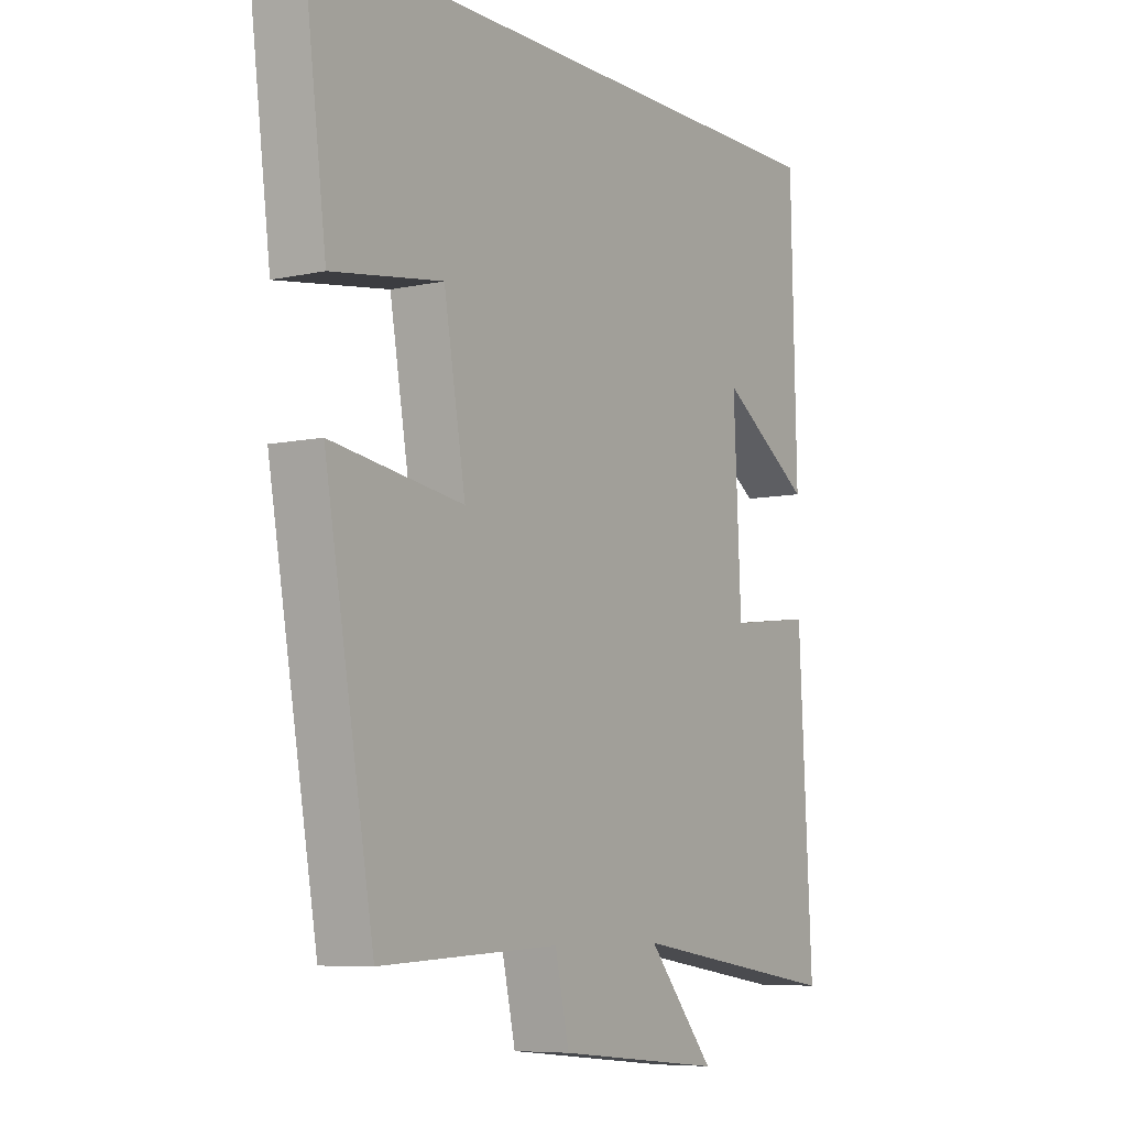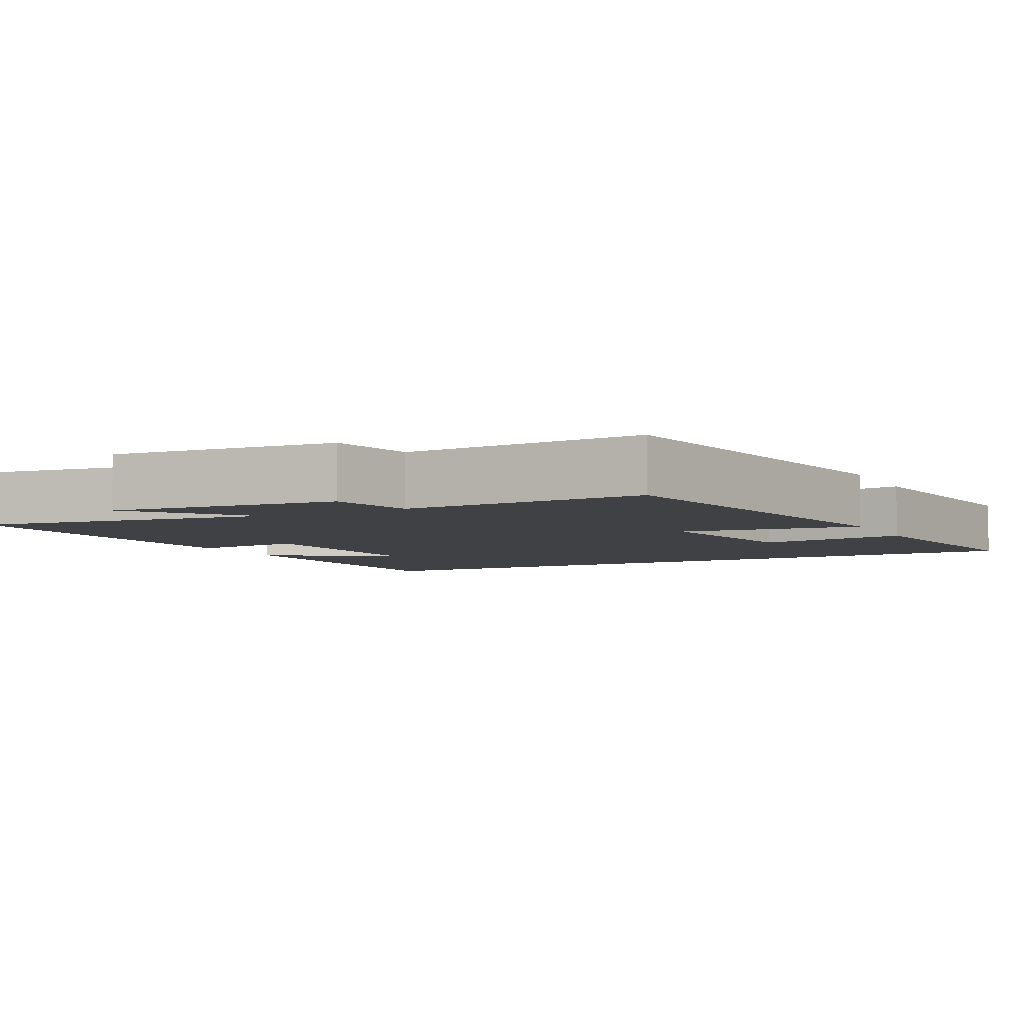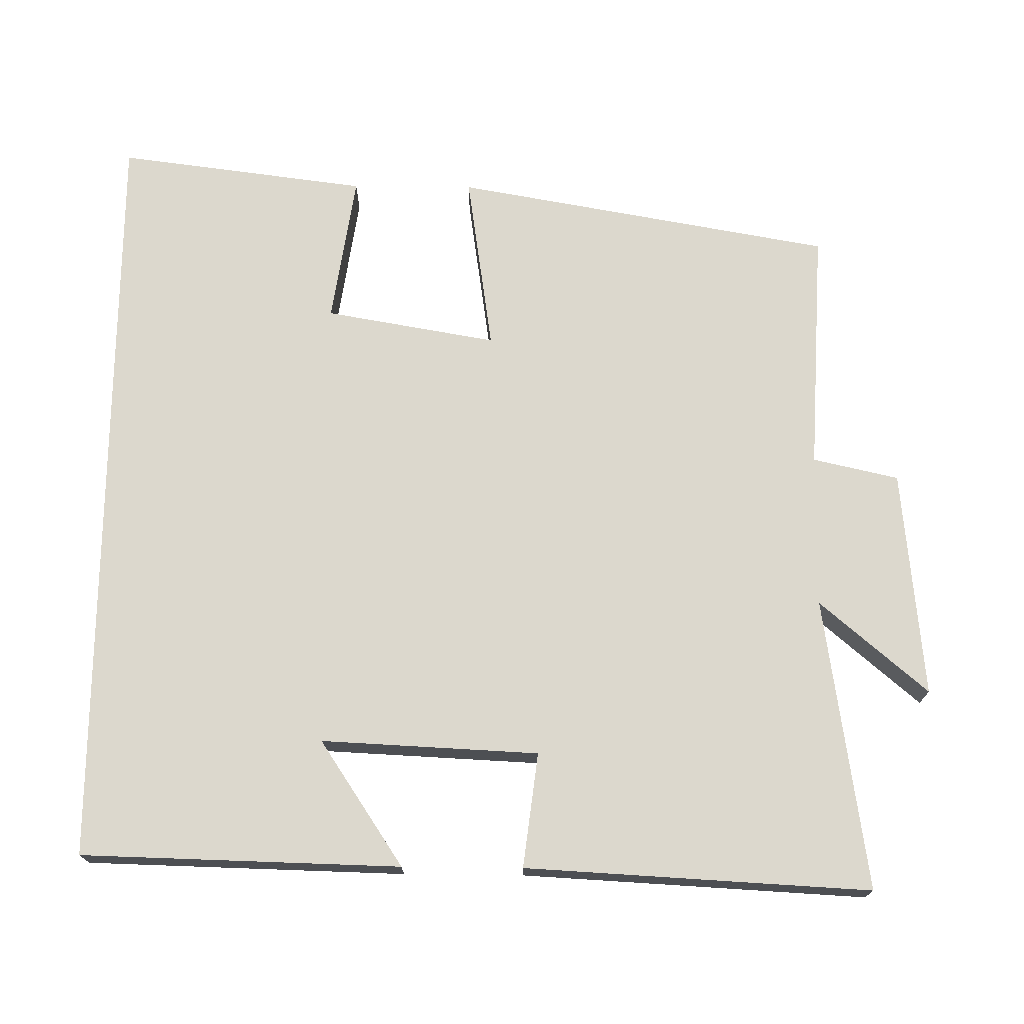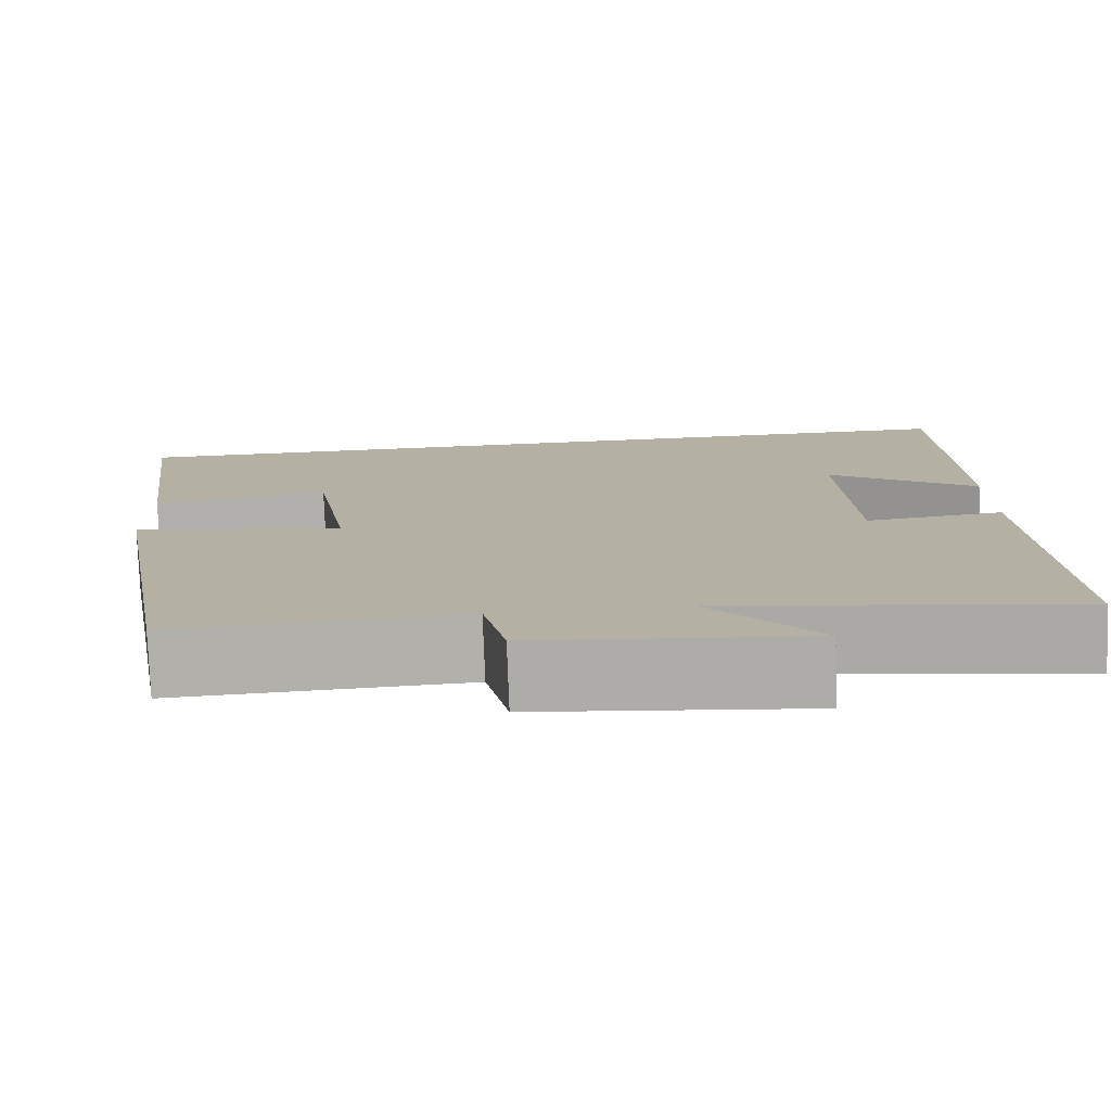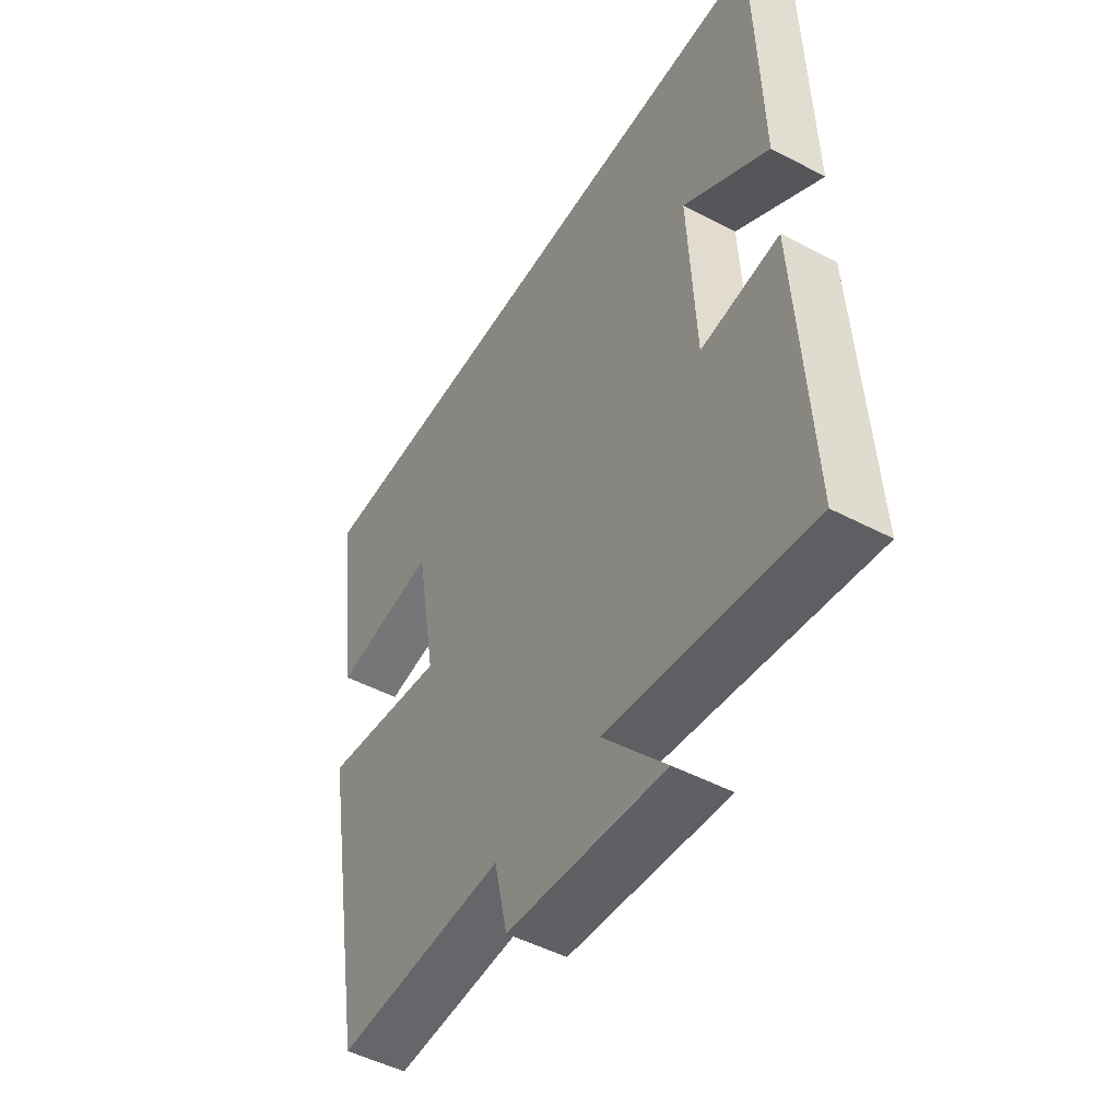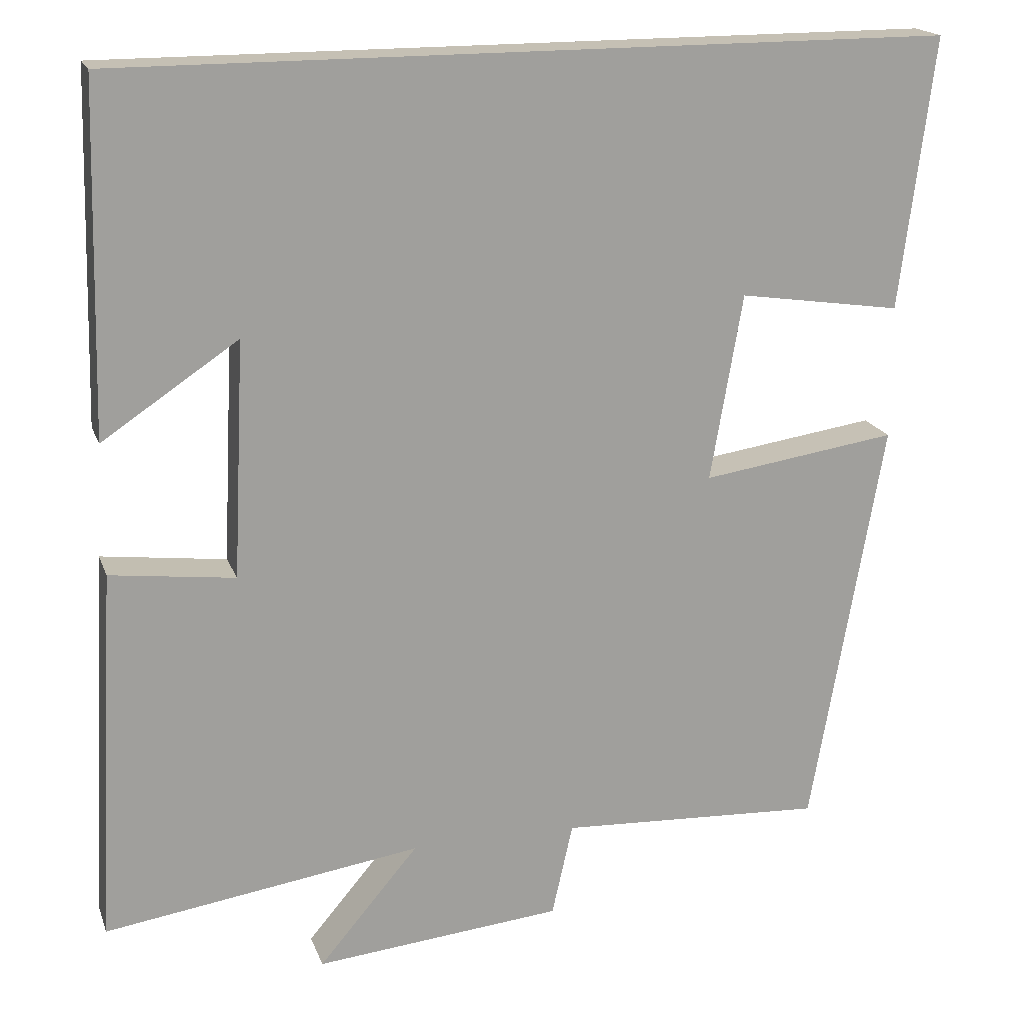
<metadata>
{"format":"obj","ext":"obj","renderer":"f3d","projection":"perspective","resolution":1024,"background":"white","views":[{"elev":-7.2,"azim":-57.6,"up":"+Z"},{"elev":-5.4,"azim":-152.9,"up":"+Y"},{"elev":72.4,"azim":90.6,"up":"+Y"},{"elev":-78.0,"azim":2.2,"up":"+Z"},{"elev":-49.2,"azim":59.8,"up":"+Z"},{"elev":18.3,"azim":163.6,"up":"+Z"}]}
</metadata>
<code>
v 0.525 0.07 -0.559
v 0.13 0.07 -0.5
v 0.254 0.07 -0.646
v -0.054 0.07 -0.616
v -0.08 0.07 -0.5
v -0.41 0.07 -0.516
v -0.5 0.07 -0.004
v -0.257 0.07 -0.04
v -0.297 0.07 0.192
v -0.5 0.07 0.162
v -0.543 0.07 0.5
v 0.489 0.07 0.5
v 0.5 0.07 0.069
v 0.331 0.07 0.182
v 0.345 0.07 -0.112
v 0.5 0.07 -0.093
v 0.525 0 -0.559
v 0.13 0 -0.5
v 0.254 0 -0.646
v -0.054 0 -0.616
v -0.08 0 -0.5
v -0.41 0 -0.516
v -0.5 0 -0.004
v -0.257 0 -0.04
v -0.297 0 0.192
v -0.5 0 0.162
v -0.543 0 0.5
v 0.489 0 0.5
v 0.5 0 0.069
v 0.331 0 0.182
v 0.345 0 -0.112
v 0.5 0 -0.093
f 15 16 1 2
f 14 15 2
f 12 13 14
f 11 12 14
f 9 10 11
f 9 11 14
f 8 9 14 2
f 5 6 7 8
f 2 3 4 5
f 2 5 8
f 18 17 32 31
f 18 31 30
f 30 29 28
f 30 28 27
f 27 26 25
f 30 27 25
f 18 30 25 24
f 24 23 22 21
f 21 20 19 18
f 24 21 18
f 1 17 18 2
f 2 18 19 3
f 3 19 20 4
f 4 20 21 5
f 5 21 22 6
f 6 22 23 7
f 7 23 24 8
f 8 24 25 9
f 9 25 26 10
f 10 26 27 11
f 11 27 28 12
f 12 28 29 13
f 13 29 30 14
f 14 30 31 15
f 15 31 32 16
f 16 32 17 1

</code>
